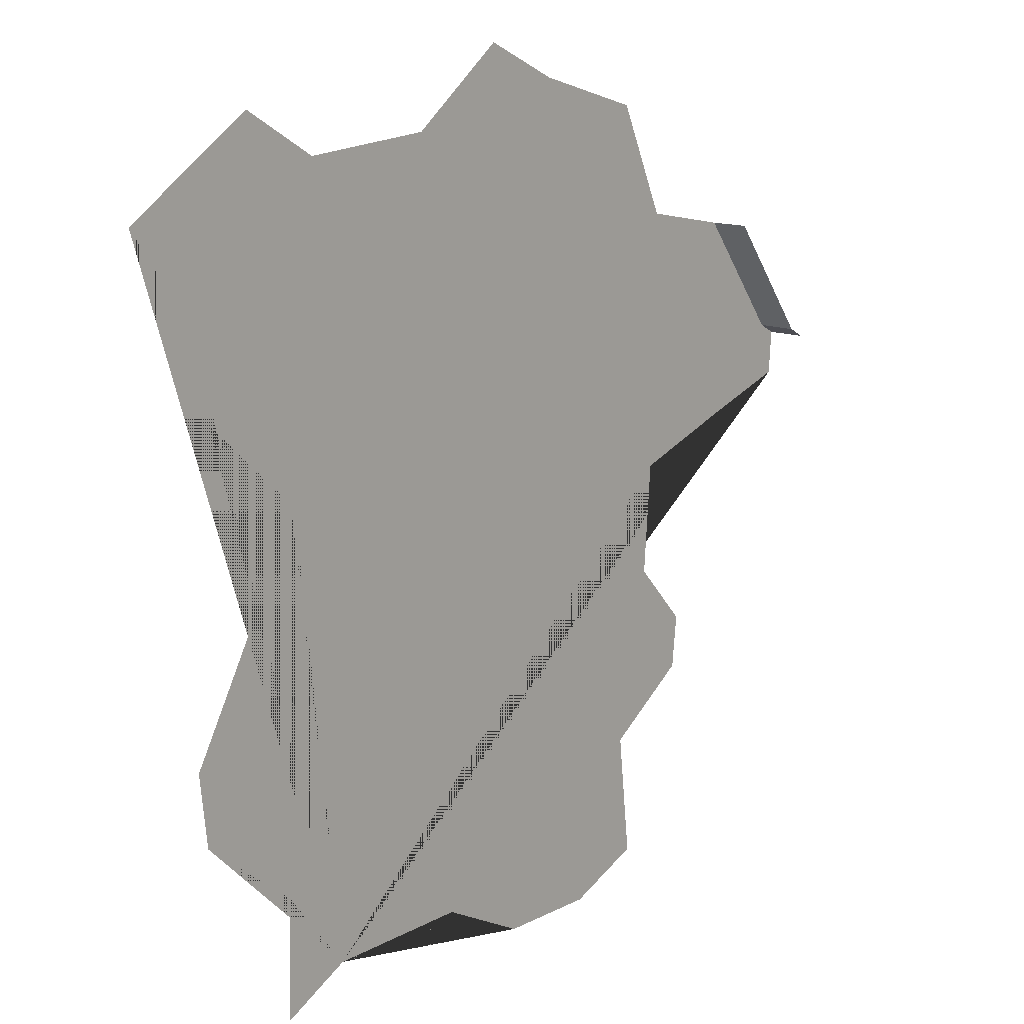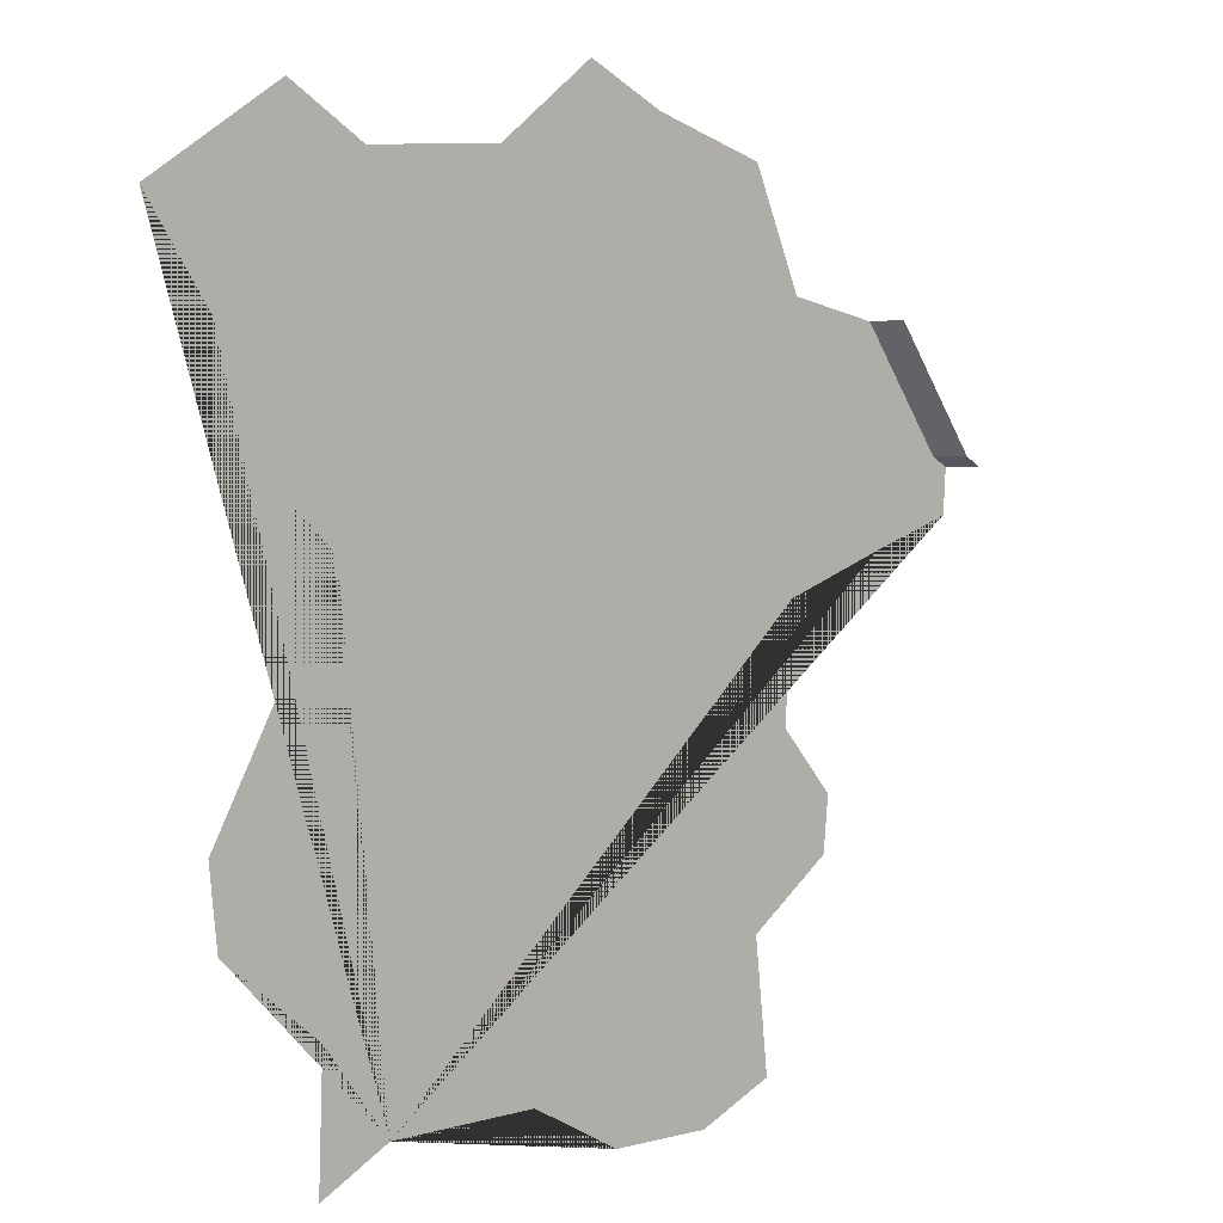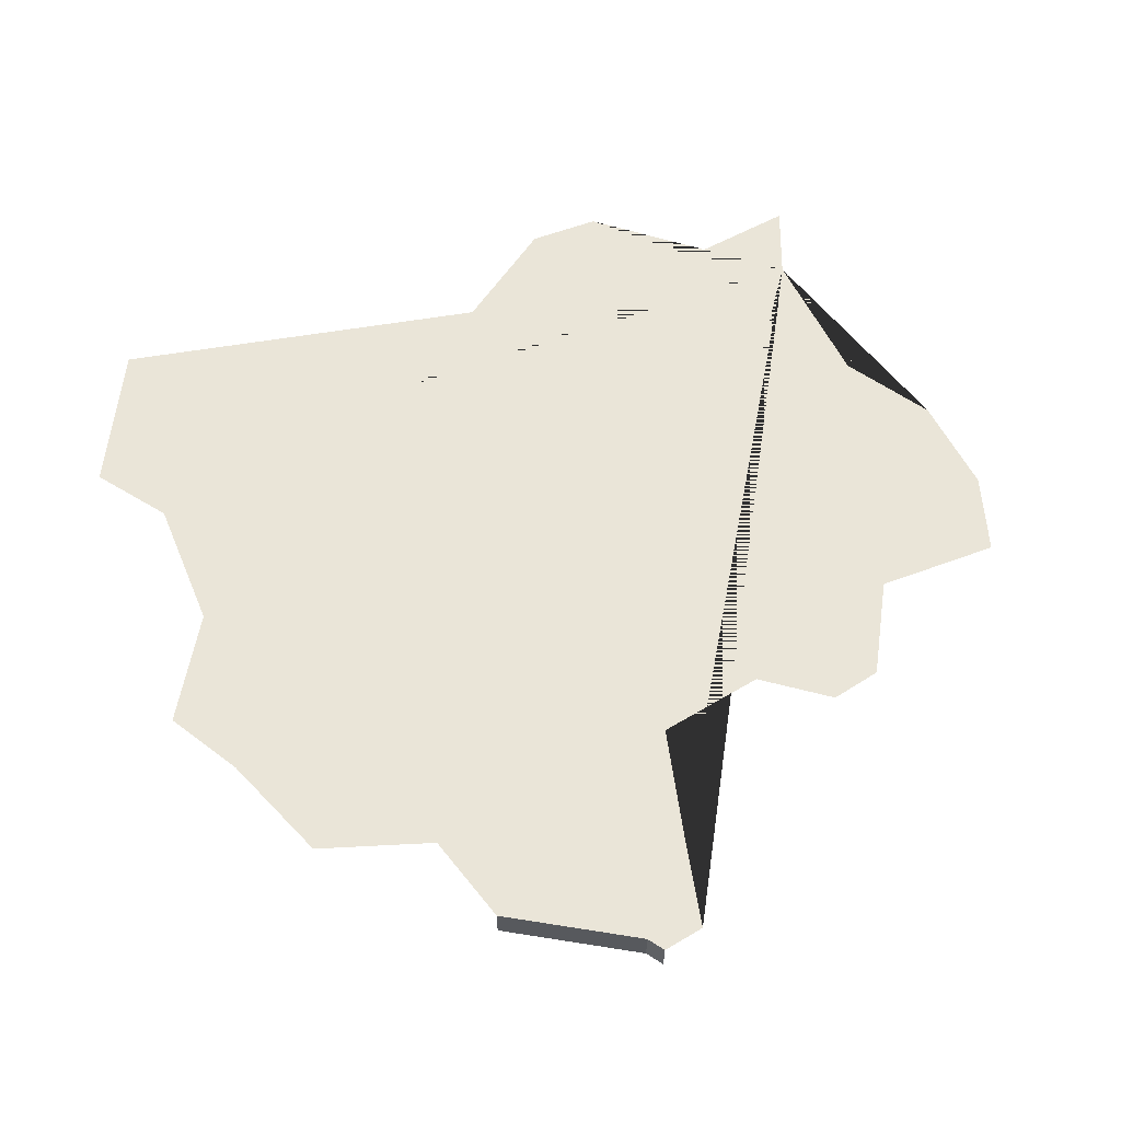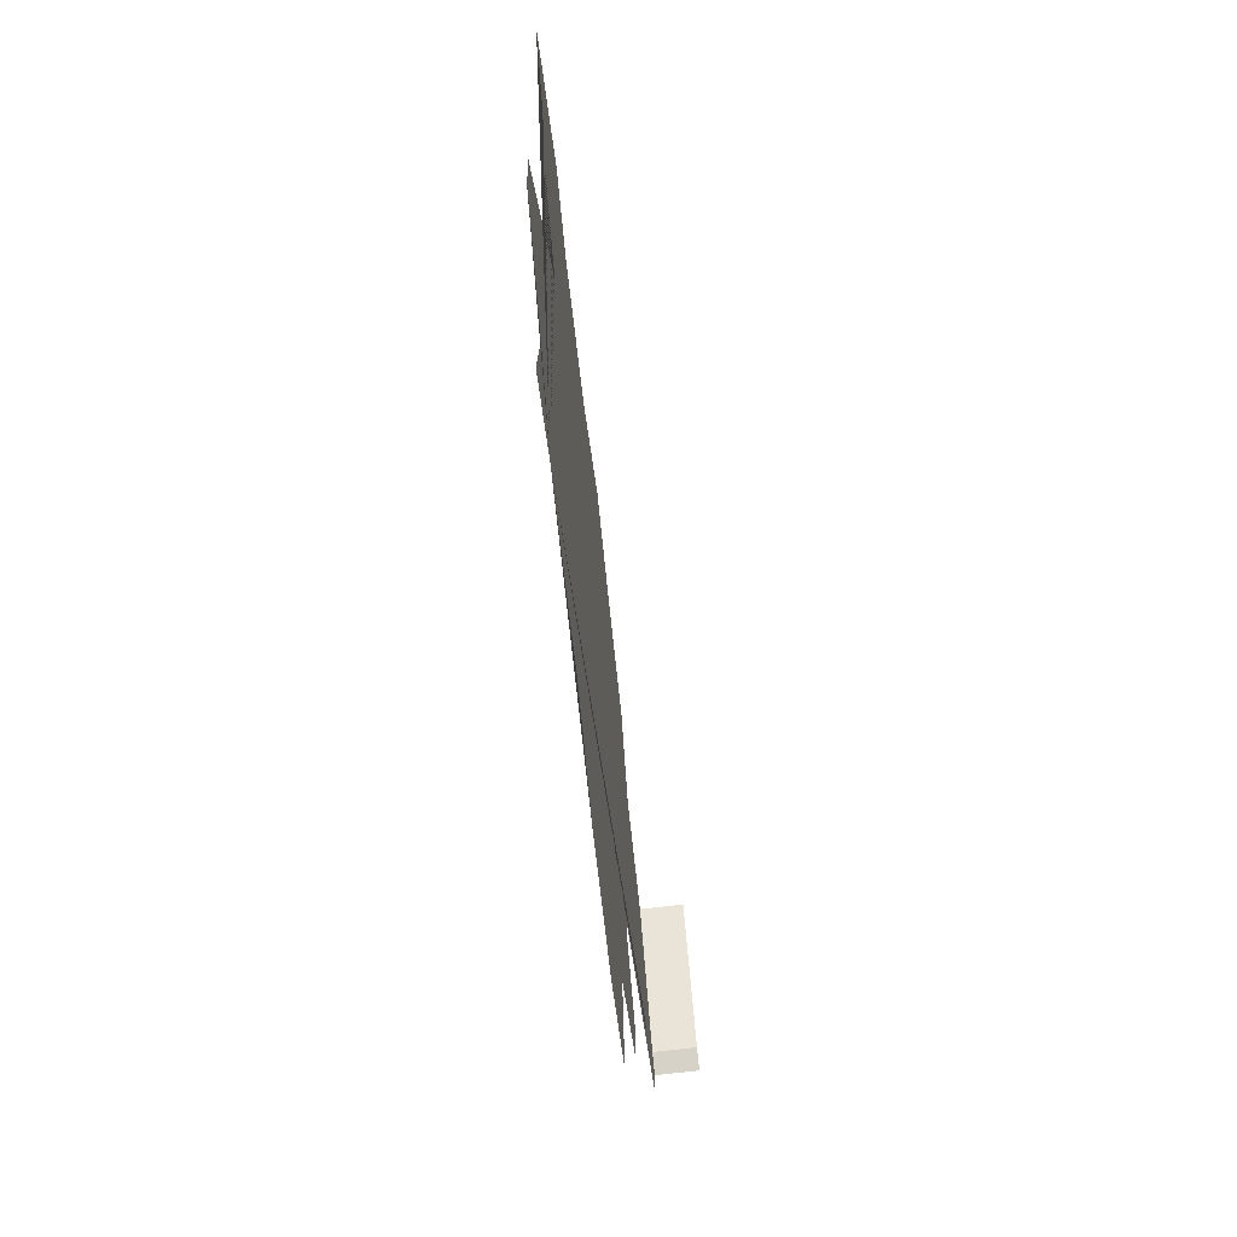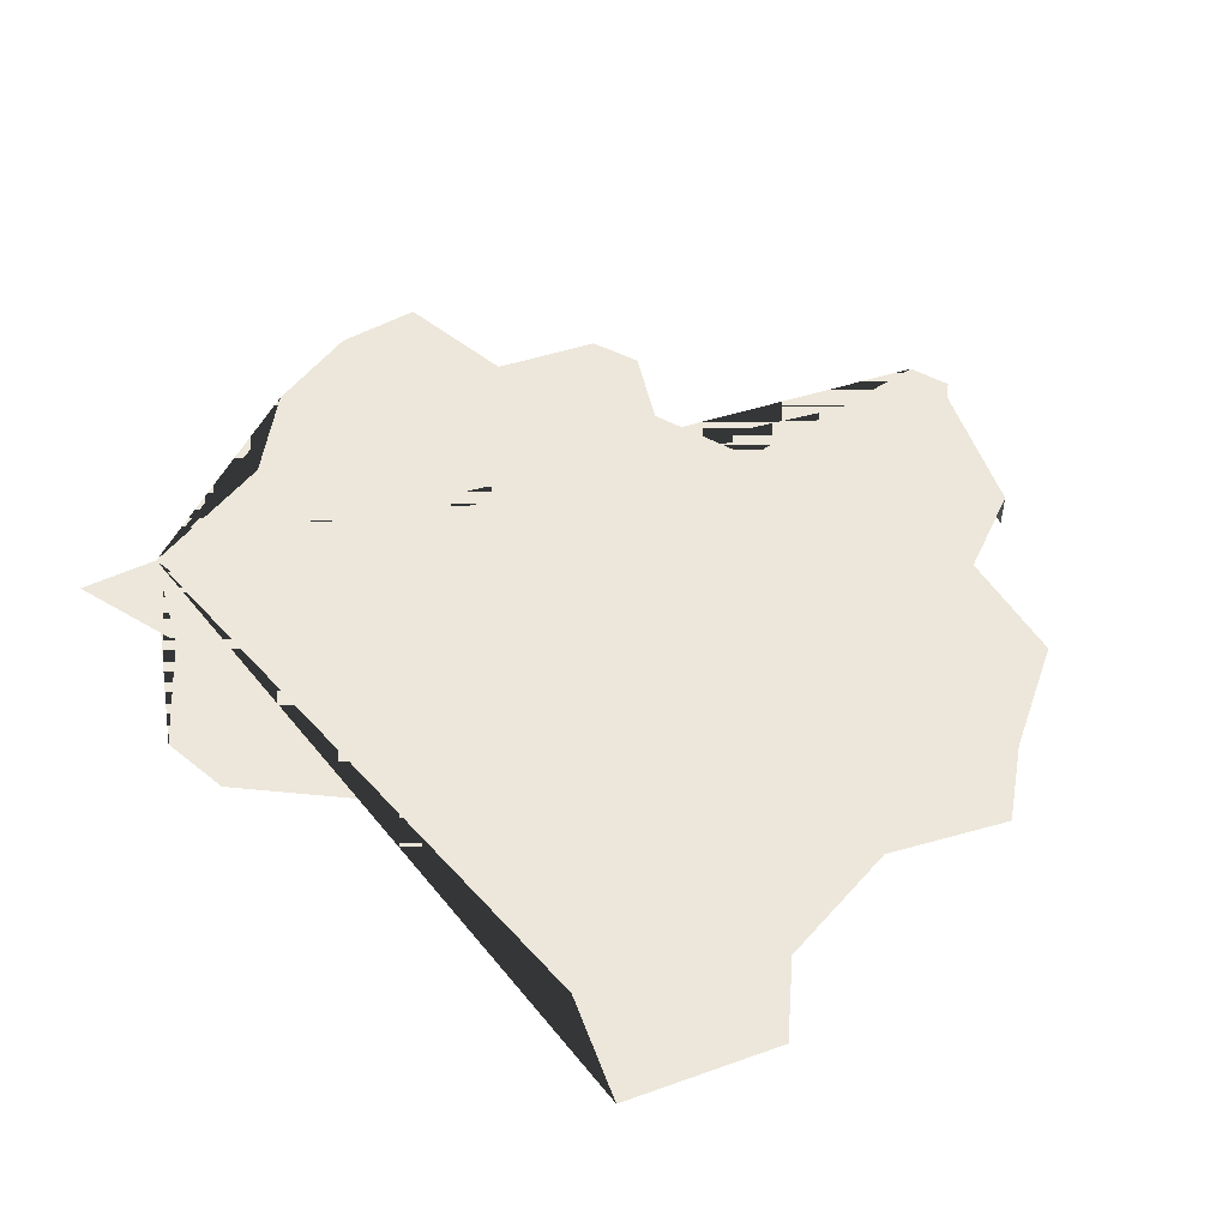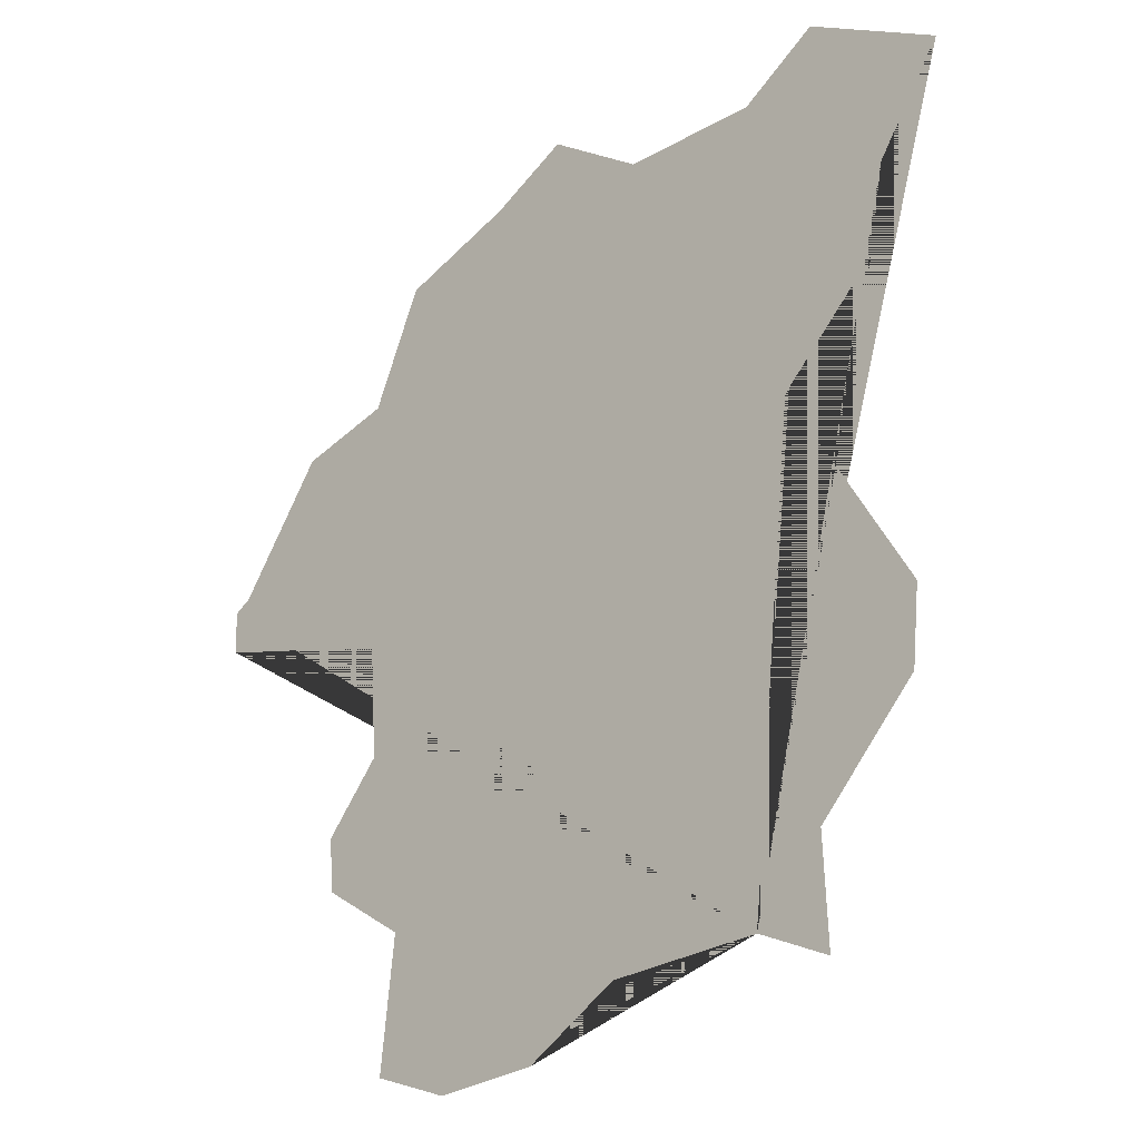
<metadata>
{"format":"obj","ext":"obj","renderer":"f3d","projection":"perspective","resolution":1024,"background":"white","views":[{"elev":13.9,"azim":-48.3,"up":"+Z"},{"elev":2.8,"azim":-44.3,"up":"+Z"},{"elev":59.6,"azim":62.7,"up":"+Y"},{"elev":-74.8,"azim":-83.4,"up":"+Z"},{"elev":50.6,"azim":-54.8,"up":"+Y"},{"elev":-28.6,"azim":-134.6,"up":"+Z"}]}
</metadata>
<code>
o province_070
v -0.1429 0.001999 0.095
v -0.1427 0.001999 0.1012
v -0.1476 0.001999 0.1051
v -0.148 0.001999 0.1088
v -0.1418 0.001999 0.1199
v -0.1468 0.001999 0.1244
v -0.1476 0.001999 0.1287
v -0.1509 0.001999 0.1334
v -0.1442 0.001999 0.1379
v -0.1403 0.001999 0.1356
v -0.1333 0.001999 0.1361
v -0.1283 0.001999 0.14
v -0.1244 0.001999 0.1381
v -0.1184 0.001999 0.1364
v -0.1158 0.001999 0.1307
v -0.1393 0.001999 0.09685
v -0.1316 0.001999 0.09699
v -0.1269 0.001999 0.09457
v -0.1216 0.001999 0.09457
v -0.1176 0.001999 0.09628
v -0.1183 0.001999 0.1027
v -0.1139 0.001999 0.1058
v -0.1136 0.001999 0.1086
v -0.1165 0.001999 0.1117
v -0.116 0.001999 0.1174
v -0.1103 0.001999 0.1194
v -0.1056 0.001999 0.121
v -0.1109 0.001999 0.1298
v -0.1064 0.001999 0.1237
v -0.1055 0.001999 0.1232
v -0.1055 -1e-06 0.1232
v -0.1064 -1e-06 0.1237
v -0.1109 -1e-06 0.1298
f 16 1 2 3 4 5 6 7 8 9 10 11 12 13 14 15 28 29 30 27 26 25 24 23 22 21 20 19 18 17
f 29 28 33 32
f 30 29 32 31

</code>
